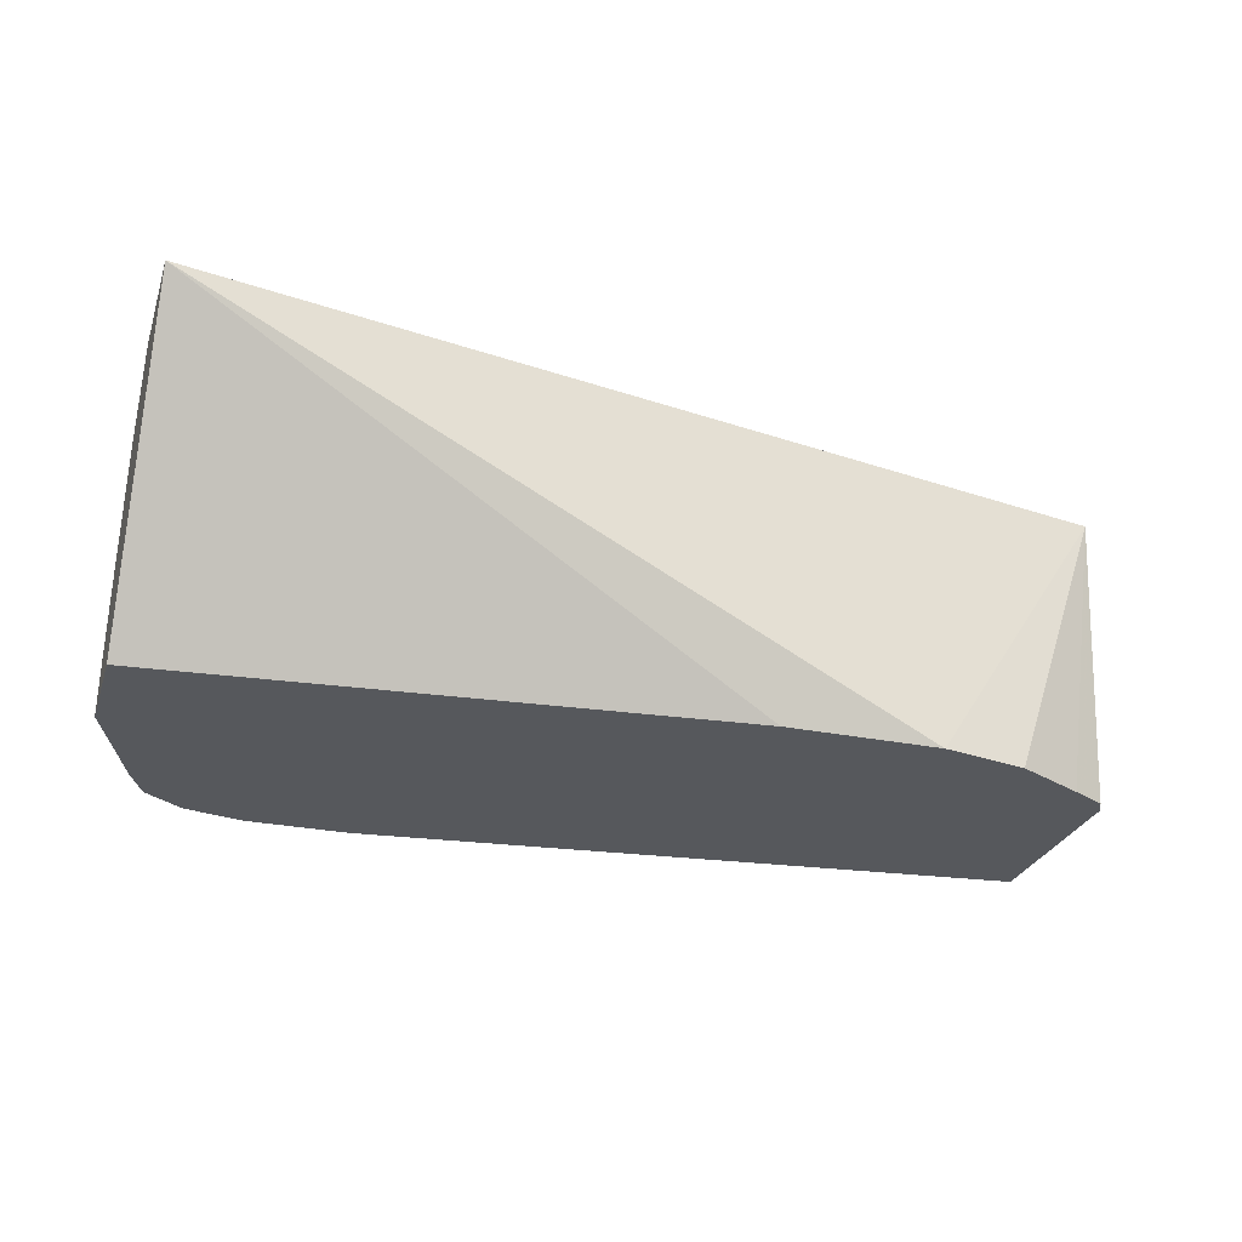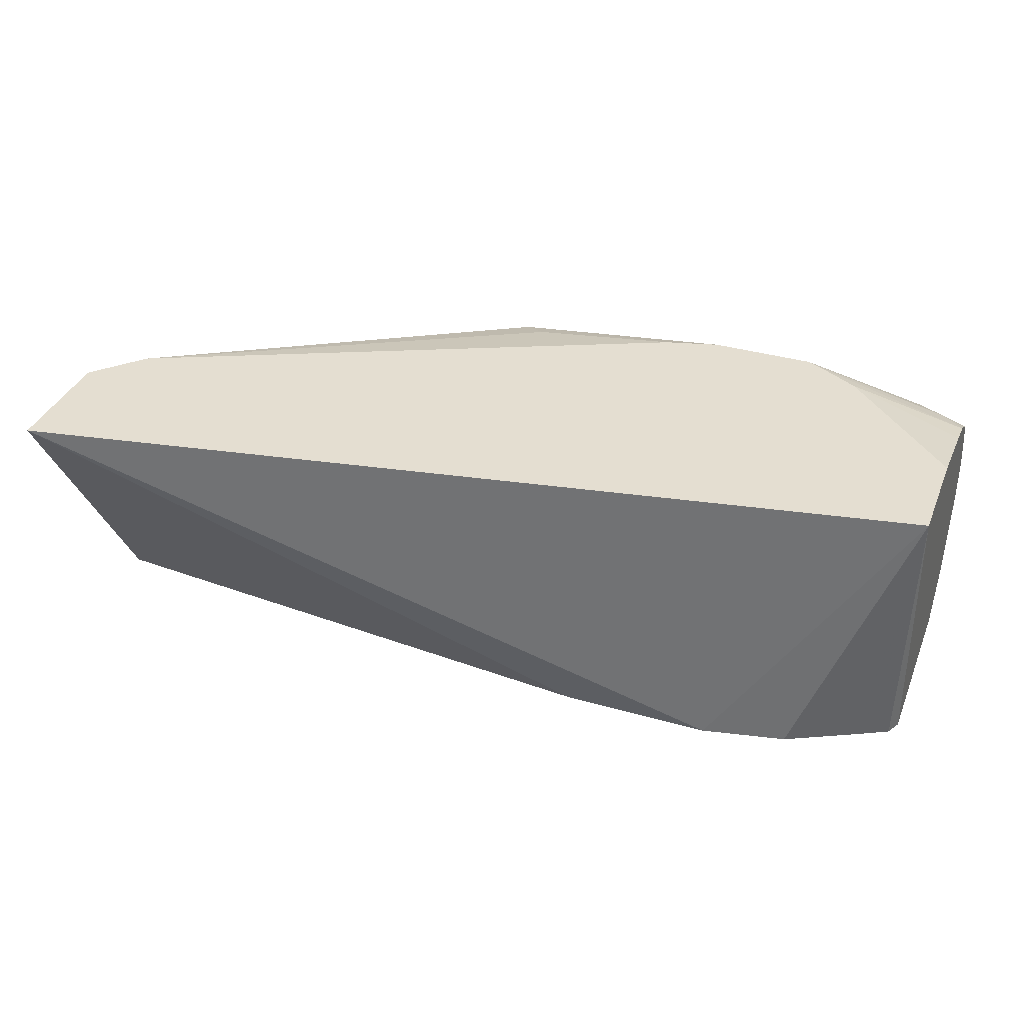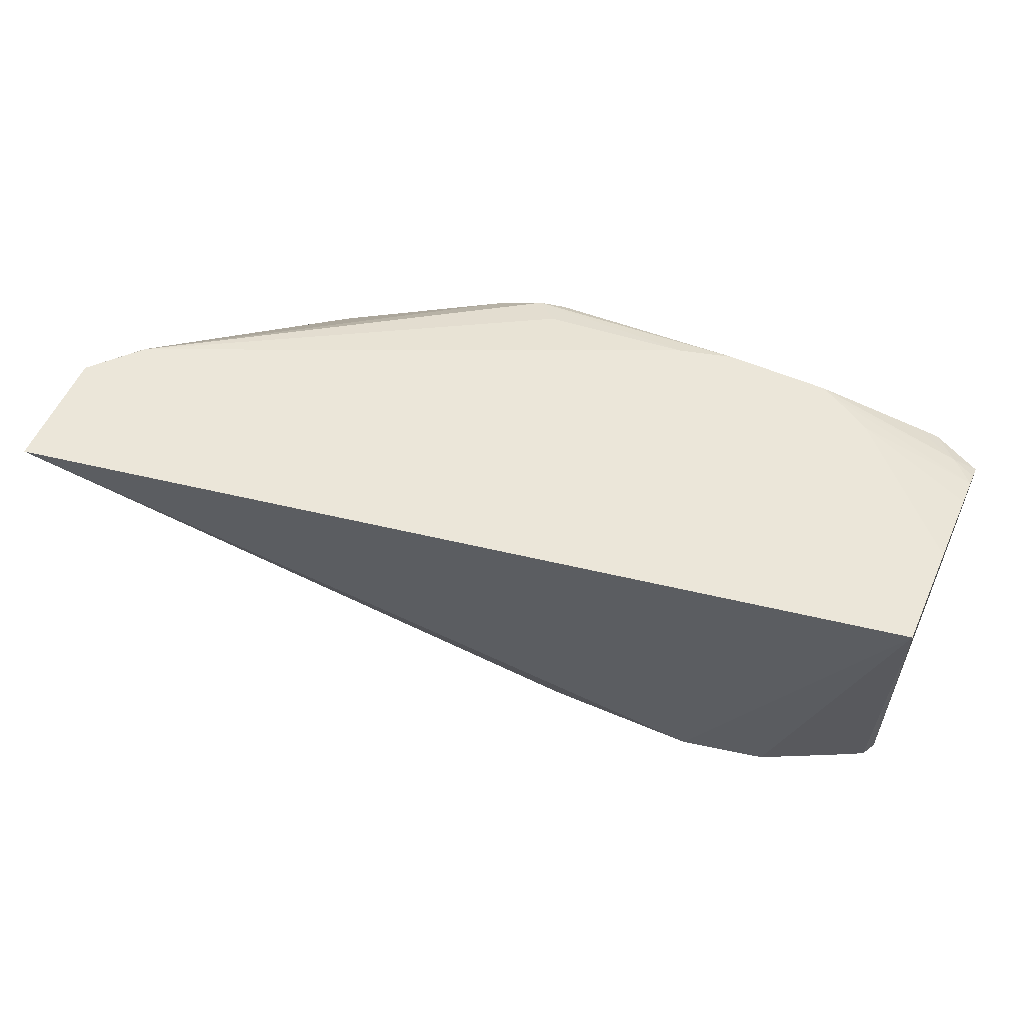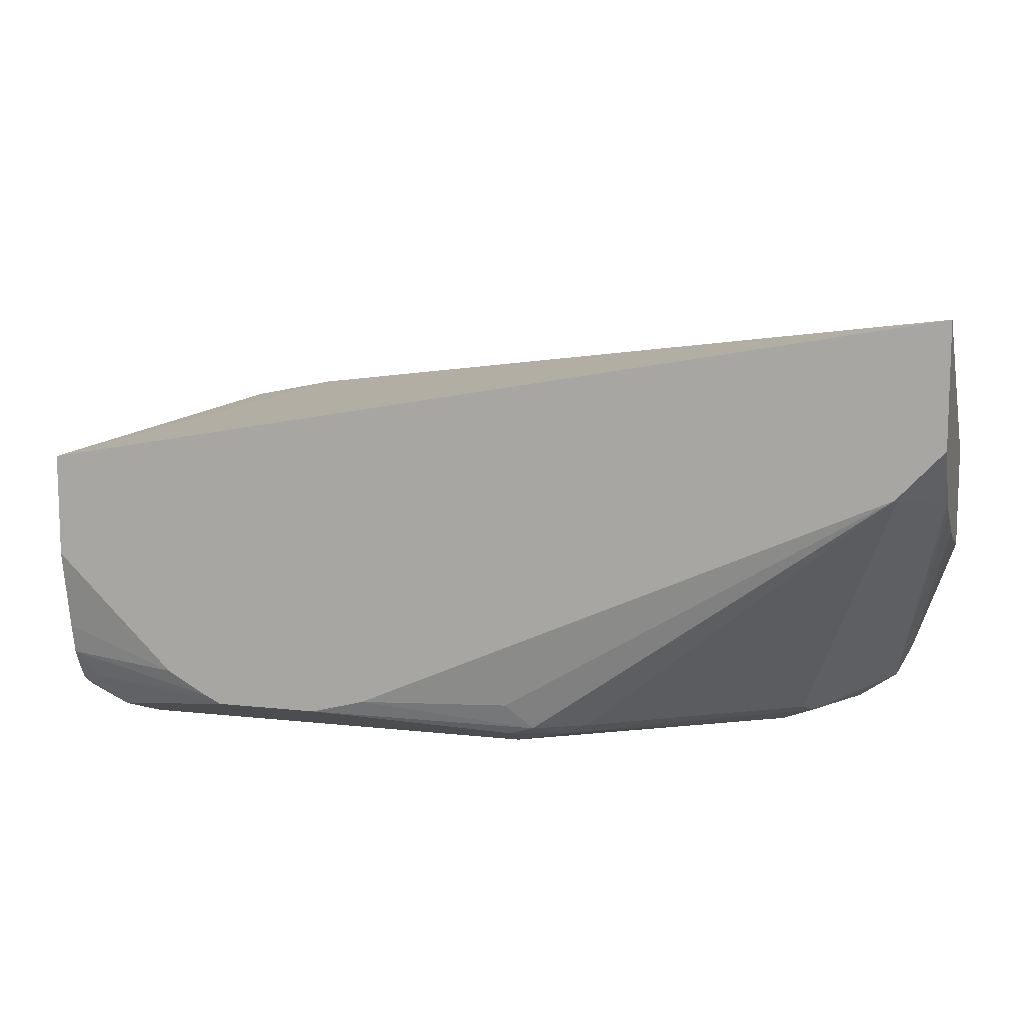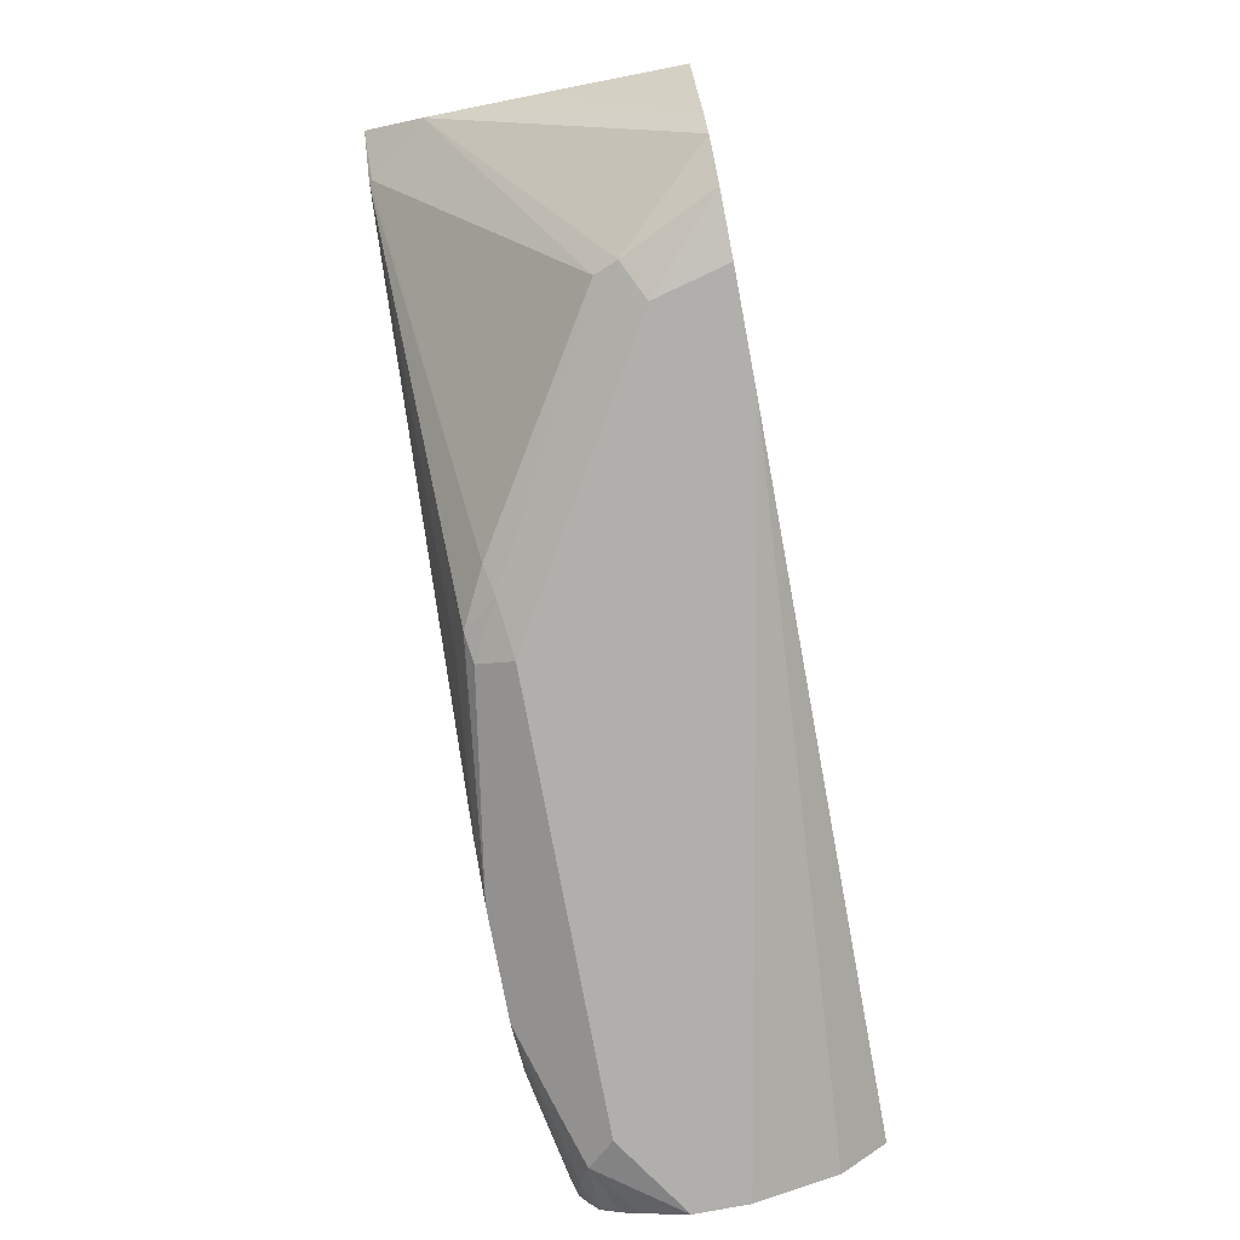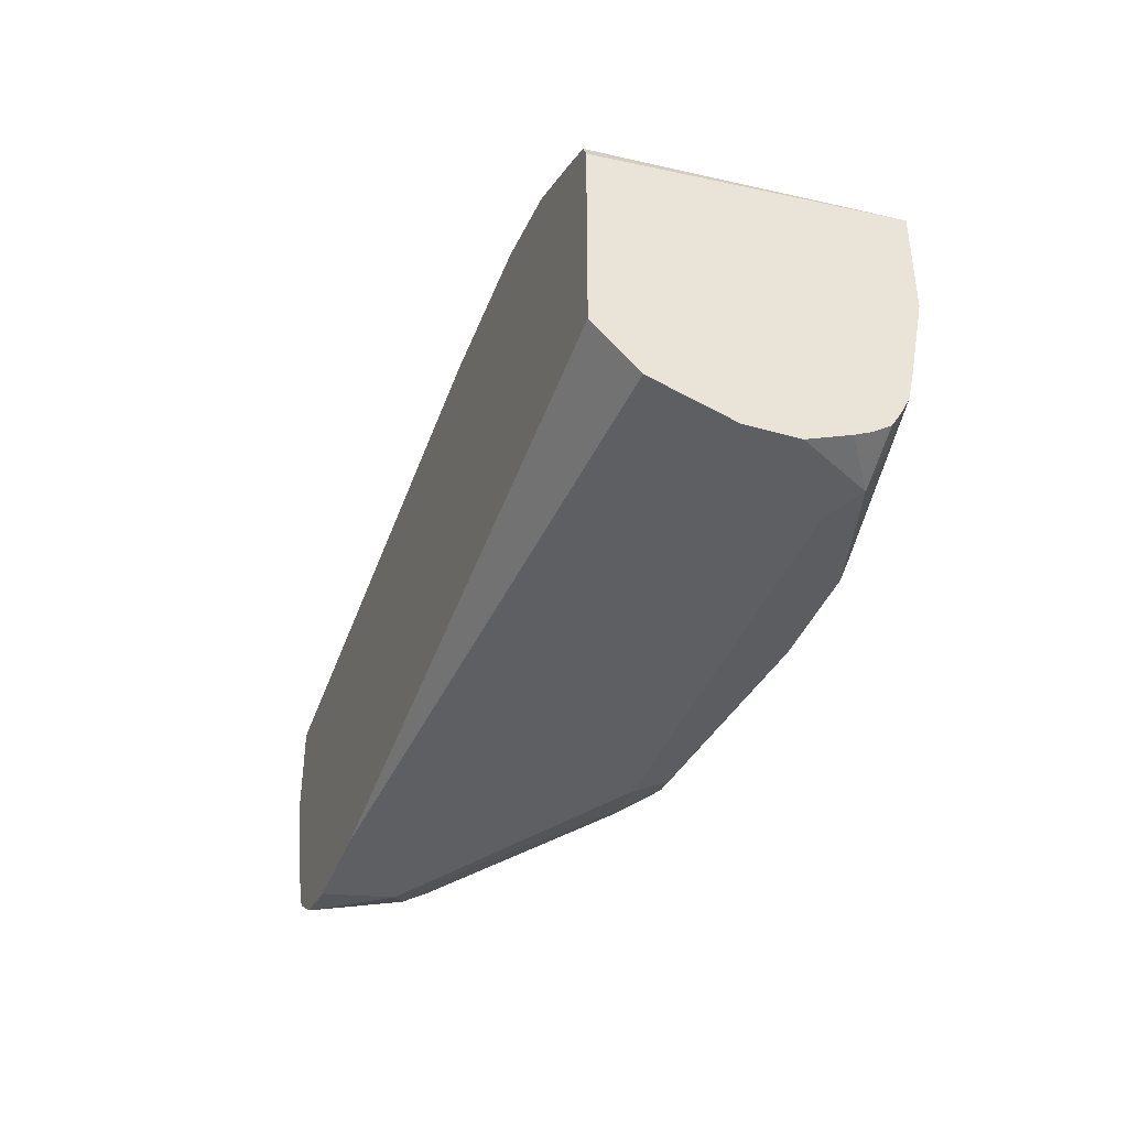
<metadata>
{"format":"obj","ext":"obj","renderer":"f3d","projection":"perspective","resolution":1024,"background":"white","views":[{"elev":-28.1,"azim":-17.1,"up":"+Y"},{"elev":36.4,"azim":20.5,"up":"+Y"},{"elev":56.3,"azim":24.1,"up":"+Y"},{"elev":10.5,"azim":-164.4,"up":"+Z"},{"elev":-78.3,"azim":-79.3,"up":"+Z"},{"elev":-39.5,"azim":70.3,"up":"+Z"}]}
</metadata>
<code>
v -0.1526 0.1869 -0.6346
v -0.1623 0.1869 -0.6325
v -0.1476 0.2066 -0.6346
v -0.1231 0.1869 -0.6346
v -0.1692 0.1869 -0.631
v -0.08853 0.2527 -0.631
v -0.07377 0.2509 -0.6346
v -0.1574 0.2116 -0.6297
v 0.06612 0.2214 -0.6346
v 0.06612 0.1993 -0.6272
v 0.06612 0.1869 -0.6146
v -0.1804 0.1869 -0.6232
v -0.09593 0.2546 -0.6273
v -0.08117 0.262 -0.6273
v -0.07377 0.2607 -0.6297
v -0.155 0.2177 -0.6273
v 0.05164 0.2583 -0.631
v 0.04427 0.2509 -0.6346
v -0.1971 0.2535 -0.5557
v 0.06612 0.2361 -0.6346
v 0.06612 0.1869 -0.56
v -0.185 0.1869 -0.6136
v -0.1971 0.2464 -0.5596
v -0.1845 0.2693 -0.5535
v -0.1839 0.2702 -0.5529
v -0.07377 0.2657 -0.6199
v -0.03096 0.2702 -0.6208
v -0.01537 0.2702 -0.625
v 0.04427 0.2607 -0.6297
v 0.05903 0.262 -0.6217
v 0.06612 0.2584 -0.6235
v 0.06612 0.2533 -0.627
v 0.06612 0.2485 -0.6294
v -0.1971 0.2702 -0.539
v 0.06612 0.2702 -0.5512
v 0.06403 0.1869 -0.5558
v -0.1971 0.1869 -0.5803
v -0.1971 0.2084 -0.5747
v -0.1971 0.2245 -0.5693
v 0.01475 0.2702 -0.625
v 0.06612 0.2637 -0.6138
v 0.06612 0.2614 -0.6185
v 0.01941 0.2702 -0.6227
v -0.1971 0.2702 -0.504
v 0.01001 0.1869 -0.5361
v 0.03453 0.1869 -0.5411
v 0.05429 0.1869 -0.5508
v 0.06612 0.2702 -0.5813
v -0.1971 0.1869 -0.5508
v 0.06612 0.2657 -0.6051
v 0.03118 0.2702 -0.6159
v -0.03425 0.1869 -0.5361
f 19 23 39
f 19 39 38
f 19 38 37
f 19 44 34
f 19 49 44
f 19 34 24
f 17 20 18
f 21 35 36
f 19 37 49
f 17 33 20
f 15 28 40
f 17 31 32
f 17 30 31
f 17 29 30
f 16 19 24
f 15 29 17
f 15 40 29
f 14 25 26
f 14 28 15
f 14 27 28
f 22 37 38
f 17 32 33
f 22 38 39
f 35 47 36
f 24 34 25
f 14 26 27
f 48 50 51
f 44 52 45
f 44 49 52
f 41 51 50
f 41 43 51
f 35 44 45
f 35 45 46
f 30 43 41
f 30 40 43
f 22 39 23
f 30 42 31
f 29 40 30
f 25 27 26
f 25 28 27
f 25 40 28
f 25 43 40
f 25 51 43
f 25 48 51
f 25 35 48
f 25 44 35
f 25 34 44
f 30 41 42
f 13 25 14
f 35 46 47
f 13 16 24
f 3 5 8
f 3 6 7
f 2 5 3
f 1 5 2
f 1 12 5
f 1 22 12
f 1 37 22
f 1 49 37
f 1 52 49
f 1 45 52
f 3 8 6
f 1 46 45
f 1 36 47
f 1 21 36
f 1 11 21
f 13 24 25
f 1 4 11
f 1 9 4
f 1 20 9
f 1 18 20
f 1 3 7
f 1 2 3
f 1 47 46
f 4 9 10
f 1 7 18
f 5 12 8
f 4 10 11
f 12 23 19
f 9 11 10
f 9 21 11
f 9 35 21
f 9 48 35
f 9 50 48
f 9 41 50
f 9 42 41
f 9 31 42
f 9 32 31
f 12 22 23
f 9 20 33
f 8 19 16
f 8 12 19
f 7 17 18
f 7 15 17
f 6 16 13
f 6 8 16
f 6 15 7
f 6 13 14
f 6 14 15
f 9 33 32

</code>
